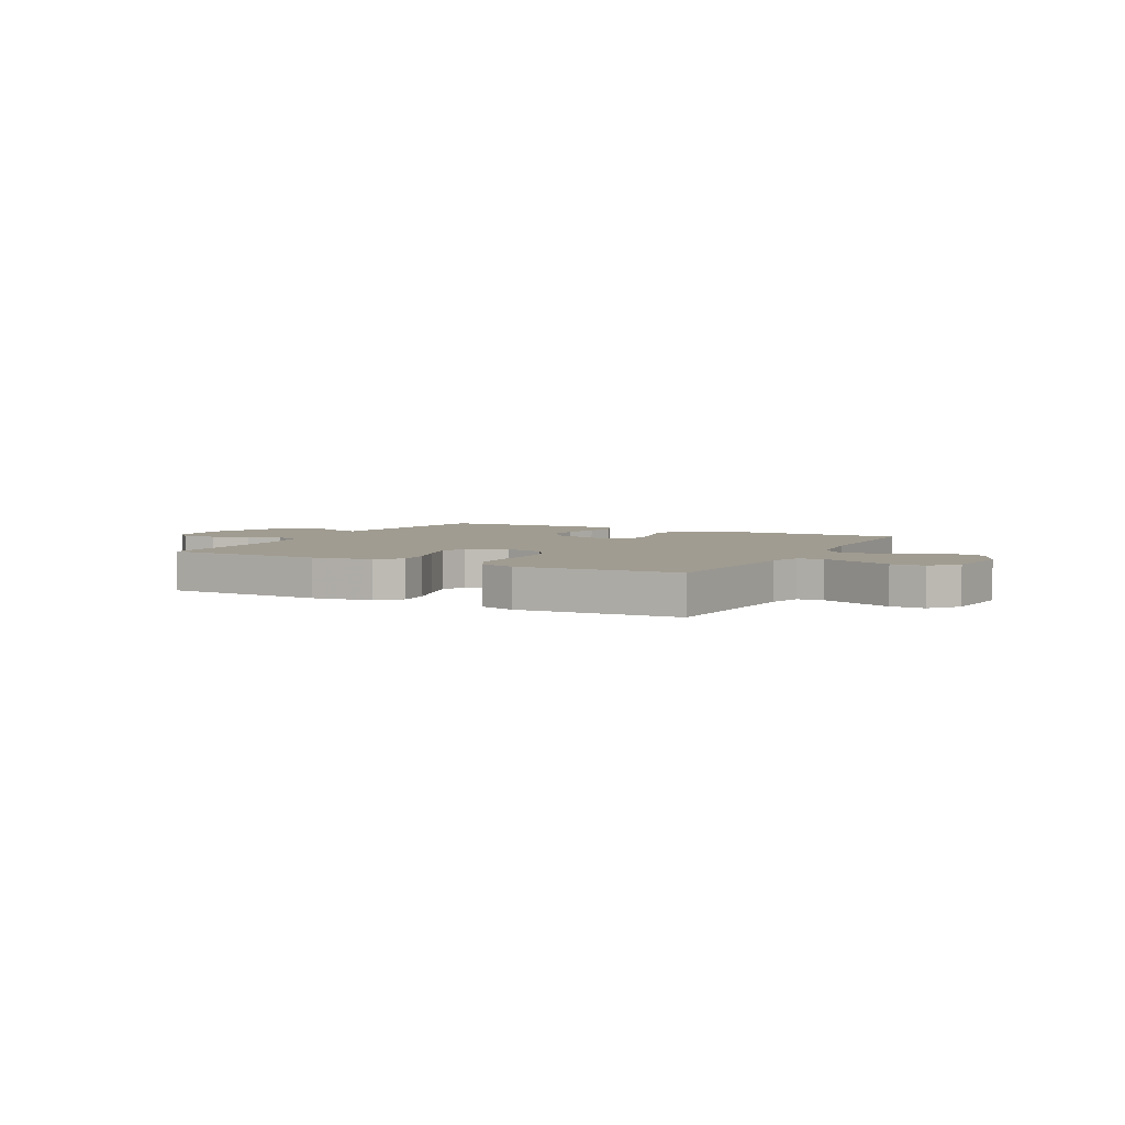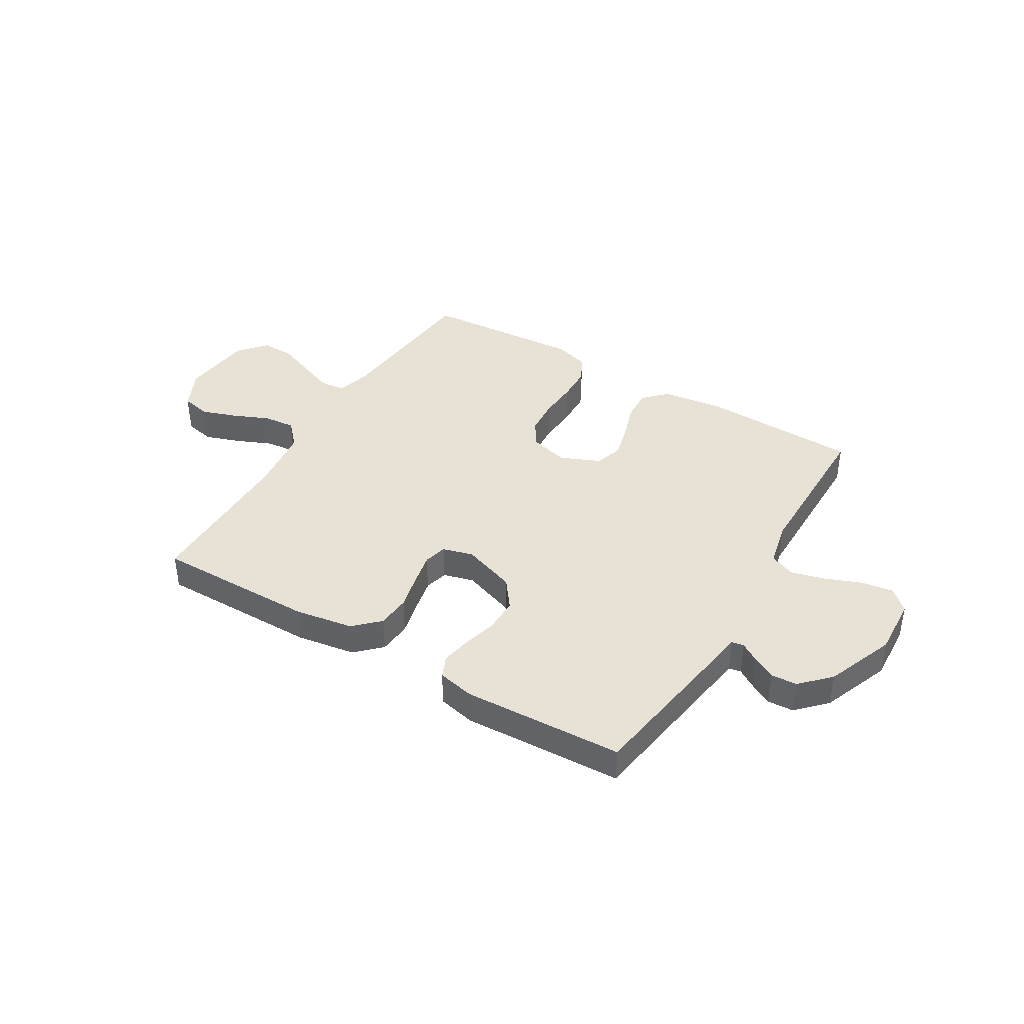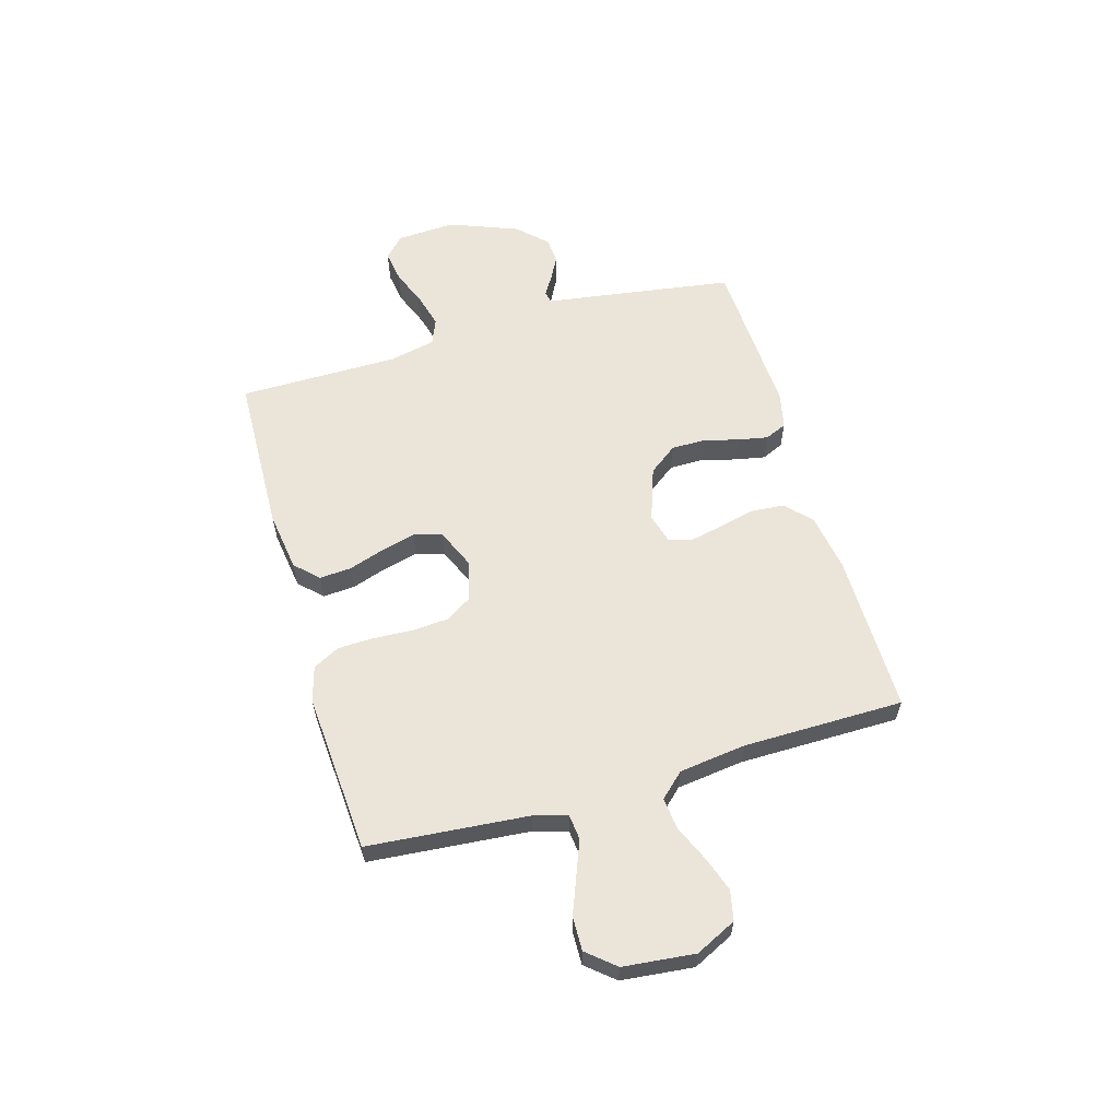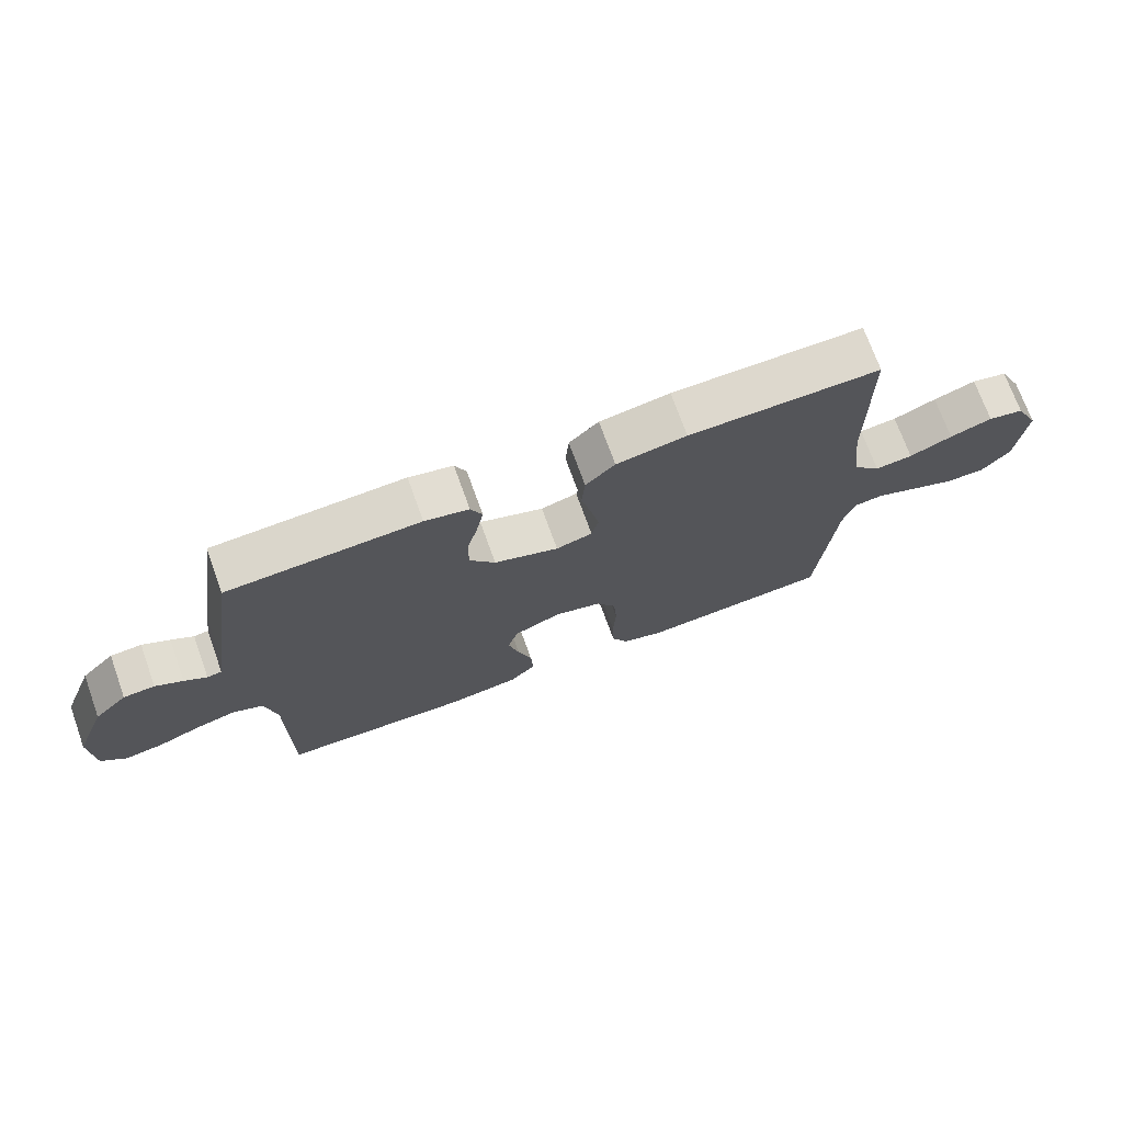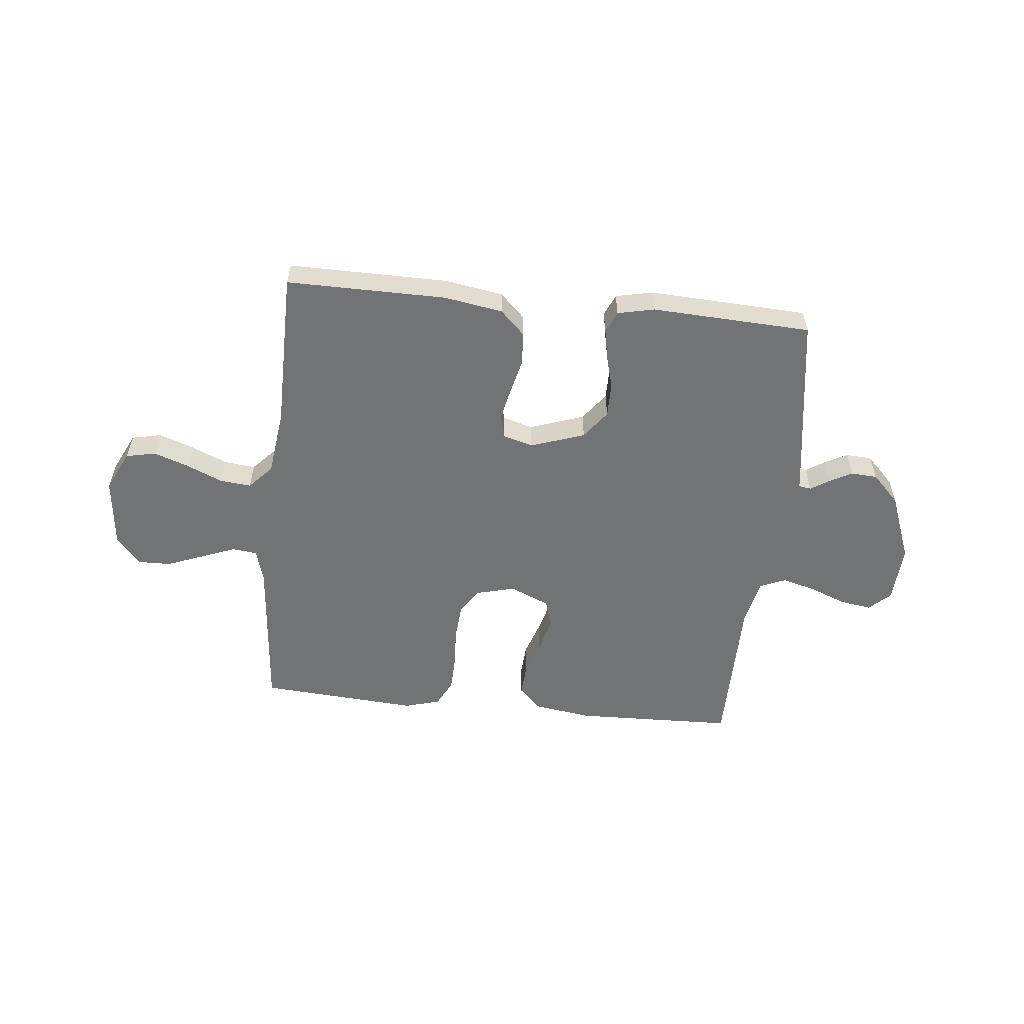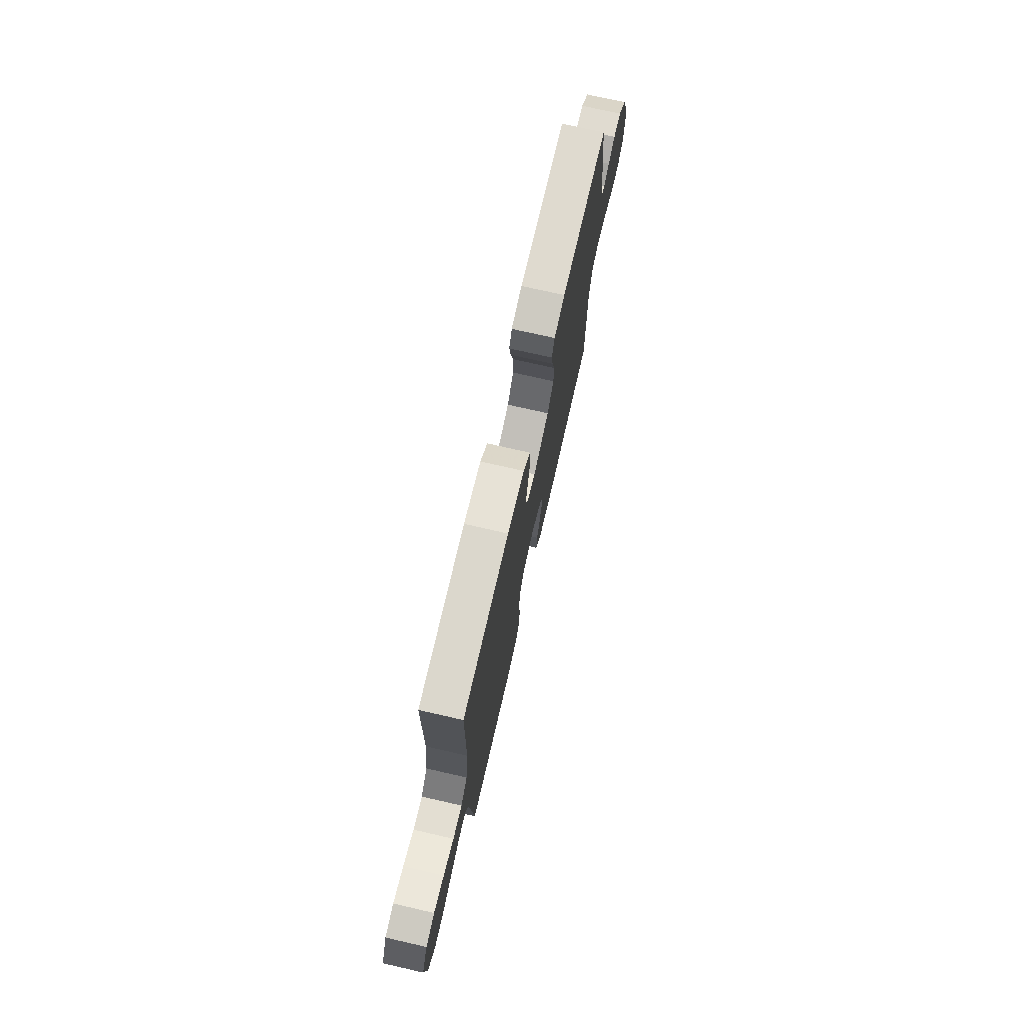
<metadata>
{"format":"obj","ext":"obj","renderer":"f3d","projection":"perspective","resolution":1024,"background":"white","views":[{"elev":4.4,"azim":-152.2,"up":"+Y"},{"elev":40.3,"azim":31.0,"up":"+Y"},{"elev":59.4,"azim":-106.2,"up":"+Y"},{"elev":72.1,"azim":160.2,"up":"+Z"},{"elev":-55.7,"azim":-5.9,"up":"+Y"},{"elev":73.5,"azim":-77.1,"up":"+Z"}]}
</metadata>
<code>
v 0.5 0.07 -0.5
v 0.2 0.07 -0.509
v 0.088 0.07 -0.493
v 0.047 0.07 -0.451
v 0.051 0.07 -0.391
v 0.073 0.07 -0.325
v 0.09 0.07 -0.26
v 0.074 0.07 -0.207
v 0 0.07 -0.175
v -0.074 0.07 -0.194
v -0.105 0.07 -0.243
v -0.11 0.07 -0.311
v -0.106 0.07 -0.385
v -0.108 0.07 -0.452
v -0.134 0.07 -0.502
v -0.2 0.07 -0.521
v -0.5 0.07 -0.5
v -0.526 0.07 -0.2
v -0.544 0.07 -0.138
v -0.591 0.07 -0.133
v -0.655 0.07 -0.158
v -0.724 0.07 -0.185
v -0.787 0.07 -0.186
v -0.831 0.07 -0.134
v -0.845 0.07 0
v -0.808 0.07 0.076
v -0.752 0.07 0.088
v -0.686 0.07 0.065
v -0.619 0.07 0.036
v -0.56 0.07 0.03
v -0.518 0.07 0.075
v -0.502 0.07 0.2
v -0.5 0.07 0.5
v -0.2 0.07 0.498
v -0.09 0.07 0.48
v -0.044 0.07 0.435
v -0.039 0.07 0.373
v -0.055 0.07 0.306
v -0.068 0.07 0.245
v -0.057 0.07 0.201
v 0 0.07 0.185
v 0.101 0.07 0.22
v 0.141 0.07 0.273
v 0.141 0.07 0.337
v 0.124 0.07 0.401
v 0.113 0.07 0.458
v 0.131 0.07 0.499
v 0.2 0.07 0.514
v 0.5 0.07 0.5
v 0.545 0.07 0.2
v 0.553 0.07 0.144
v 0.576 0.07 0.14
v 0.611 0.07 0.162
v 0.654 0.07 0.185
v 0.703 0.07 0.182
v 0.755 0.07 0.129
v 0.805 0.07 0
v 0.799 0.07 -0.11
v 0.76 0.07 -0.147
v 0.7 0.07 -0.138
v 0.632 0.07 -0.111
v 0.568 0.07 -0.094
v 0.52 0.07 -0.114
v 0.501 0.07 -0.2
v 0.5 0 -0.5
v 0.2 0 -0.509
v 0.088 0 -0.493
v 0.047 0 -0.451
v 0.051 0 -0.391
v 0.073 0 -0.325
v 0.09 0 -0.26
v 0.074 0 -0.207
v 0 0 -0.175
v -0.074 0 -0.194
v -0.105 0 -0.243
v -0.11 0 -0.311
v -0.106 0 -0.385
v -0.108 0 -0.452
v -0.134 0 -0.502
v -0.2 0 -0.521
v -0.5 0 -0.5
v -0.526 0 -0.2
v -0.544 0 -0.138
v -0.591 0 -0.133
v -0.655 0 -0.158
v -0.724 0 -0.185
v -0.787 0 -0.186
v -0.831 0 -0.134
v -0.845 0 0
v -0.808 0 0.076
v -0.752 0 0.088
v -0.686 0 0.065
v -0.619 0 0.036
v -0.56 0 0.03
v -0.518 0 0.075
v -0.502 0 0.2
v -0.5 0 0.5
v -0.2 0 0.498
v -0.09 0 0.48
v -0.044 0 0.435
v -0.039 0 0.373
v -0.055 0 0.306
v -0.068 0 0.245
v -0.057 0 0.201
v 0 0 0.185
v 0.101 0 0.22
v 0.141 0 0.273
v 0.141 0 0.337
v 0.124 0 0.401
v 0.113 0 0.458
v 0.131 0 0.499
v 0.2 0 0.514
v 0.5 0 0.5
v 0.545 0 0.2
v 0.553 0 0.144
v 0.576 0 0.14
v 0.611 0 0.162
v 0.654 0 0.185
v 0.703 0 0.182
v 0.755 0 0.129
v 0.805 0 0
v 0.799 0 -0.11
v 0.76 0 -0.147
v 0.7 0 -0.138
v 0.632 0 -0.111
v 0.568 0 -0.094
v 0.52 0 -0.114
v 0.501 0 -0.2
f 59 60 61
f 58 59 61
f 57 58 61
f 56 57 61
f 55 56 61
f 54 55 61
f 53 54 61
f 52 53 61
f 51 52 61 62
f 51 62 63
f 50 51 63
f 49 50 63
f 48 49 63
f 47 48 63
f 46 47 63
f 45 46 63
f 44 45 63
f 36 37 38
f 35 36 38
f 34 35 38
f 33 34 38
f 32 33 38
f 31 32 38 39
f 30 31 39 40
f 27 28 29
f 26 27 29
f 25 26 29
f 24 25 29
f 23 24 29
f 22 23 29
f 21 22 29
f 20 21 29 30
f 30 40 41
f 20 30 41
f 19 20 41
f 16 17 18
f 15 16 18
f 14 15 18
f 13 14 18
f 12 13 18
f 11 12 18 19
f 4 5 6
f 3 4 6
f 2 3 6
f 1 2 6
f 64 1 6
f 64 6 7
f 43 44 63 64
f 64 7 8
f 43 64 8
f 42 43 8
f 19 41 42
f 11 19 42
f 10 11 42
f 9 10 42
f 8 9 42
f 125 124 123
f 125 123 122
f 125 122 121
f 125 121 120
f 125 120 119
f 125 119 118
f 125 118 117
f 125 117 116
f 126 125 116 115
f 127 126 115
f 127 115 114
f 127 114 113
f 127 113 112
f 127 112 111
f 127 111 110
f 127 110 109
f 127 109 108
f 102 101 100
f 102 100 99
f 102 99 98
f 102 98 97
f 102 97 96
f 103 102 96 95
f 104 103 95 94
f 93 92 91
f 93 91 90
f 93 90 89
f 93 89 88
f 93 88 87
f 93 87 86
f 93 86 85
f 94 93 85 84
f 105 104 94
f 105 94 84
f 105 84 83
f 82 81 80
f 82 80 79
f 82 79 78
f 82 78 77
f 82 77 76
f 83 82 76 75
f 70 69 68
f 70 68 67
f 70 67 66
f 70 66 65
f 70 65 128
f 71 70 128
f 128 127 108 107
f 72 71 128
f 72 128 107
f 72 107 106
f 106 105 83
f 106 83 75
f 106 75 74
f 106 74 73
f 106 73 72
f 1 65 66 2
f 2 66 67 3
f 3 67 68 4
f 4 68 69 5
f 5 69 70 6
f 6 70 71 7
f 7 71 72 8
f 8 72 73 9
f 9 73 74 10
f 10 74 75 11
f 11 75 76 12
f 12 76 77 13
f 13 77 78 14
f 14 78 79 15
f 15 79 80 16
f 16 80 81 17
f 17 81 82 18
f 18 82 83 19
f 19 83 84 20
f 20 84 85 21
f 21 85 86 22
f 22 86 87 23
f 23 87 88 24
f 24 88 89 25
f 25 89 90 26
f 26 90 91 27
f 27 91 92 28
f 28 92 93 29
f 29 93 94 30
f 30 94 95 31
f 31 95 96 32
f 32 96 97 33
f 33 97 98 34
f 34 98 99 35
f 35 99 100 36
f 36 100 101 37
f 37 101 102 38
f 38 102 103 39
f 39 103 104 40
f 40 104 105 41
f 41 105 106 42
f 42 106 107 43
f 43 107 108 44
f 44 108 109 45
f 45 109 110 46
f 46 110 111 47
f 47 111 112 48
f 48 112 113 49
f 49 113 114 50
f 50 114 115 51
f 51 115 116 52
f 52 116 117 53
f 53 117 118 54
f 54 118 119 55
f 55 119 120 56
f 56 120 121 57
f 57 121 122 58
f 58 122 123 59
f 59 123 124 60
f 60 124 125 61
f 61 125 126 62
f 62 126 127 63
f 63 127 128 64
f 64 128 65 1

</code>
